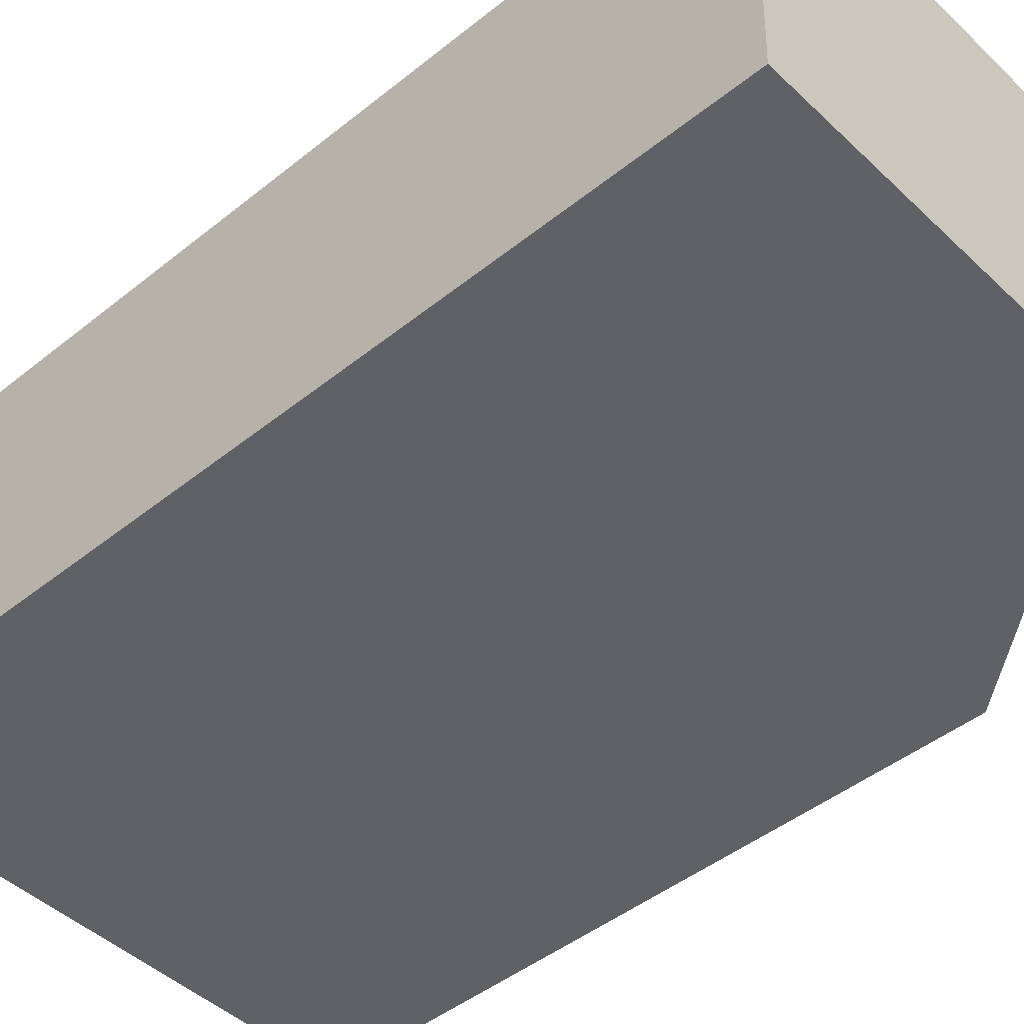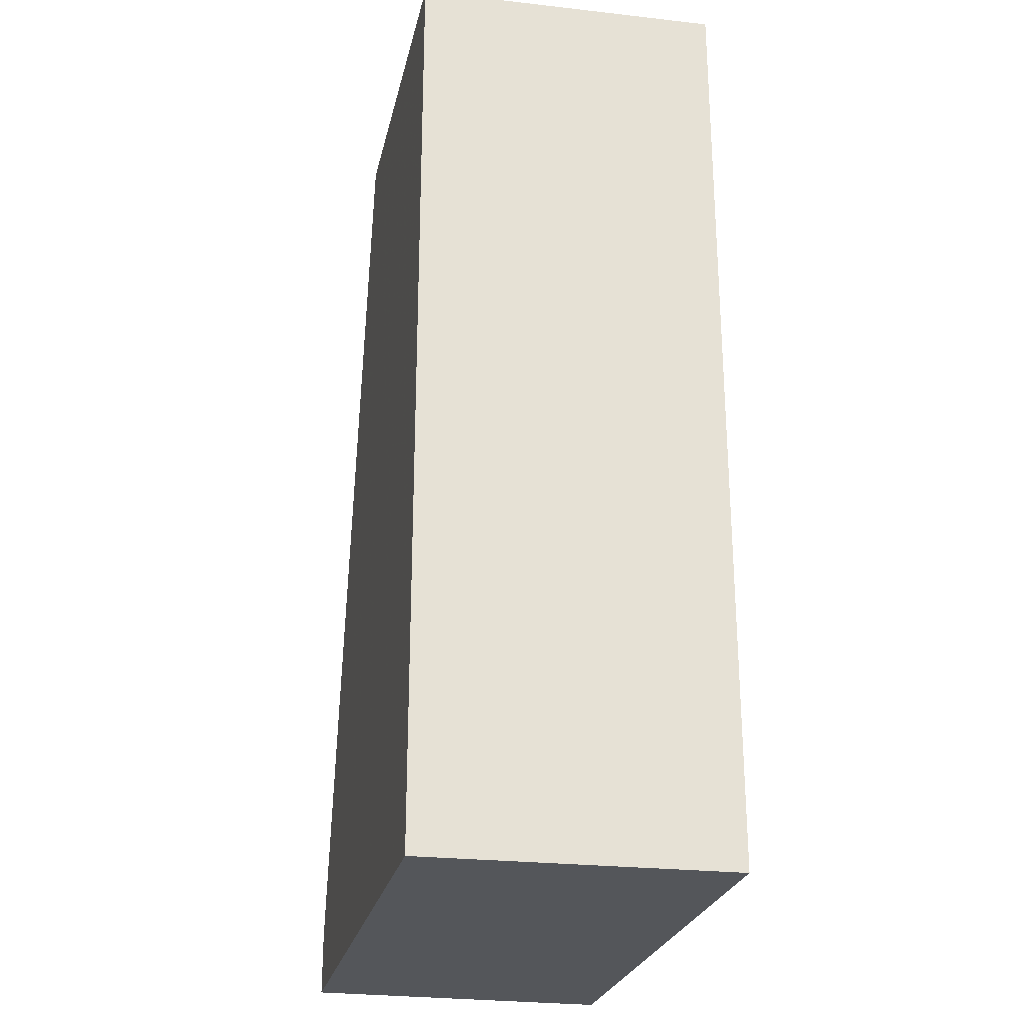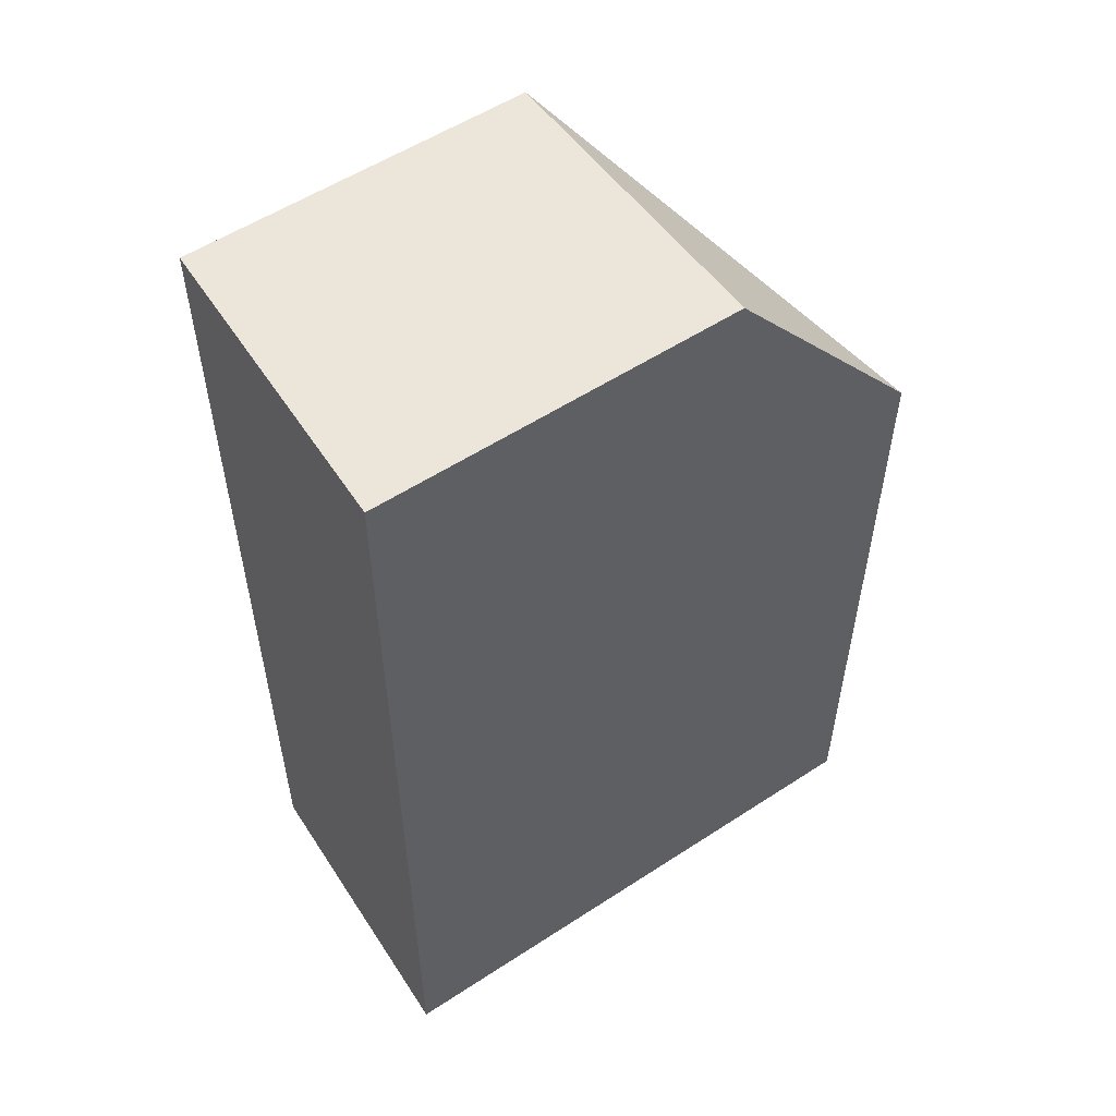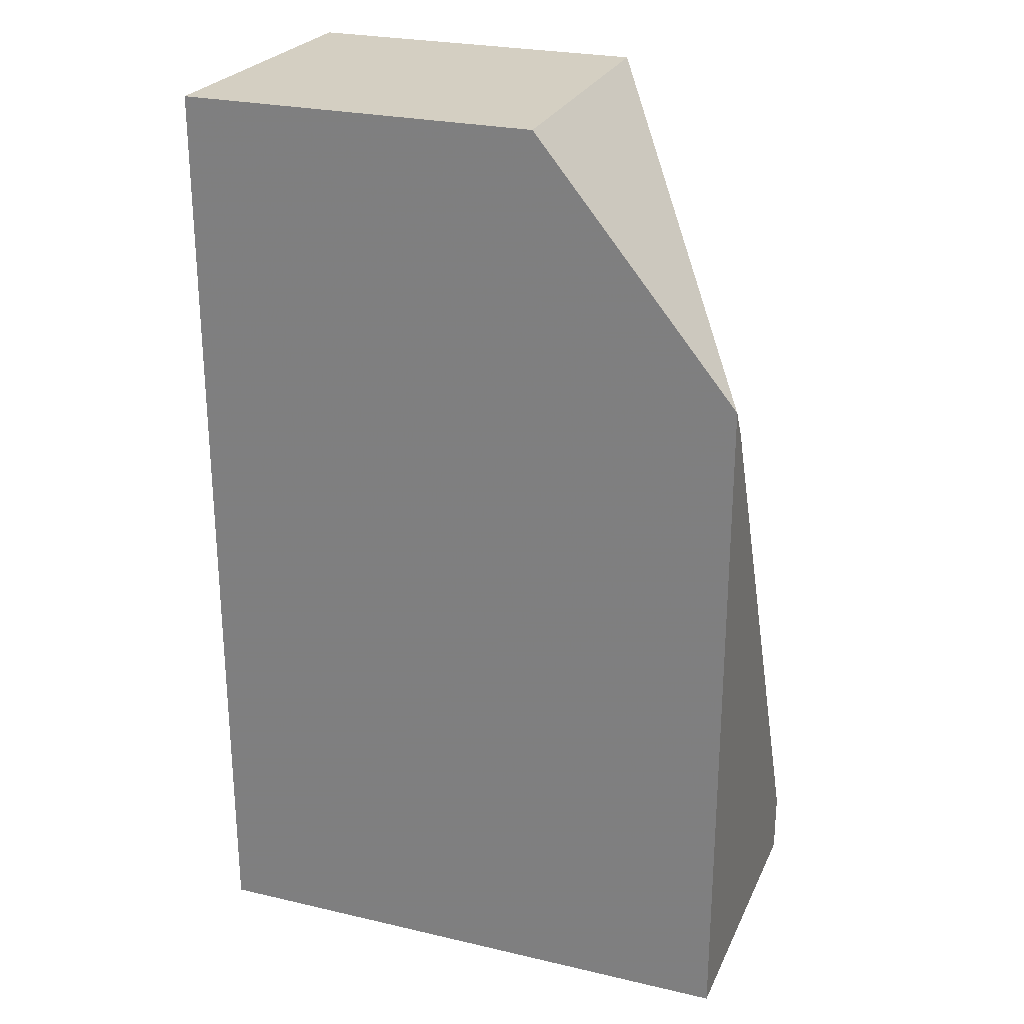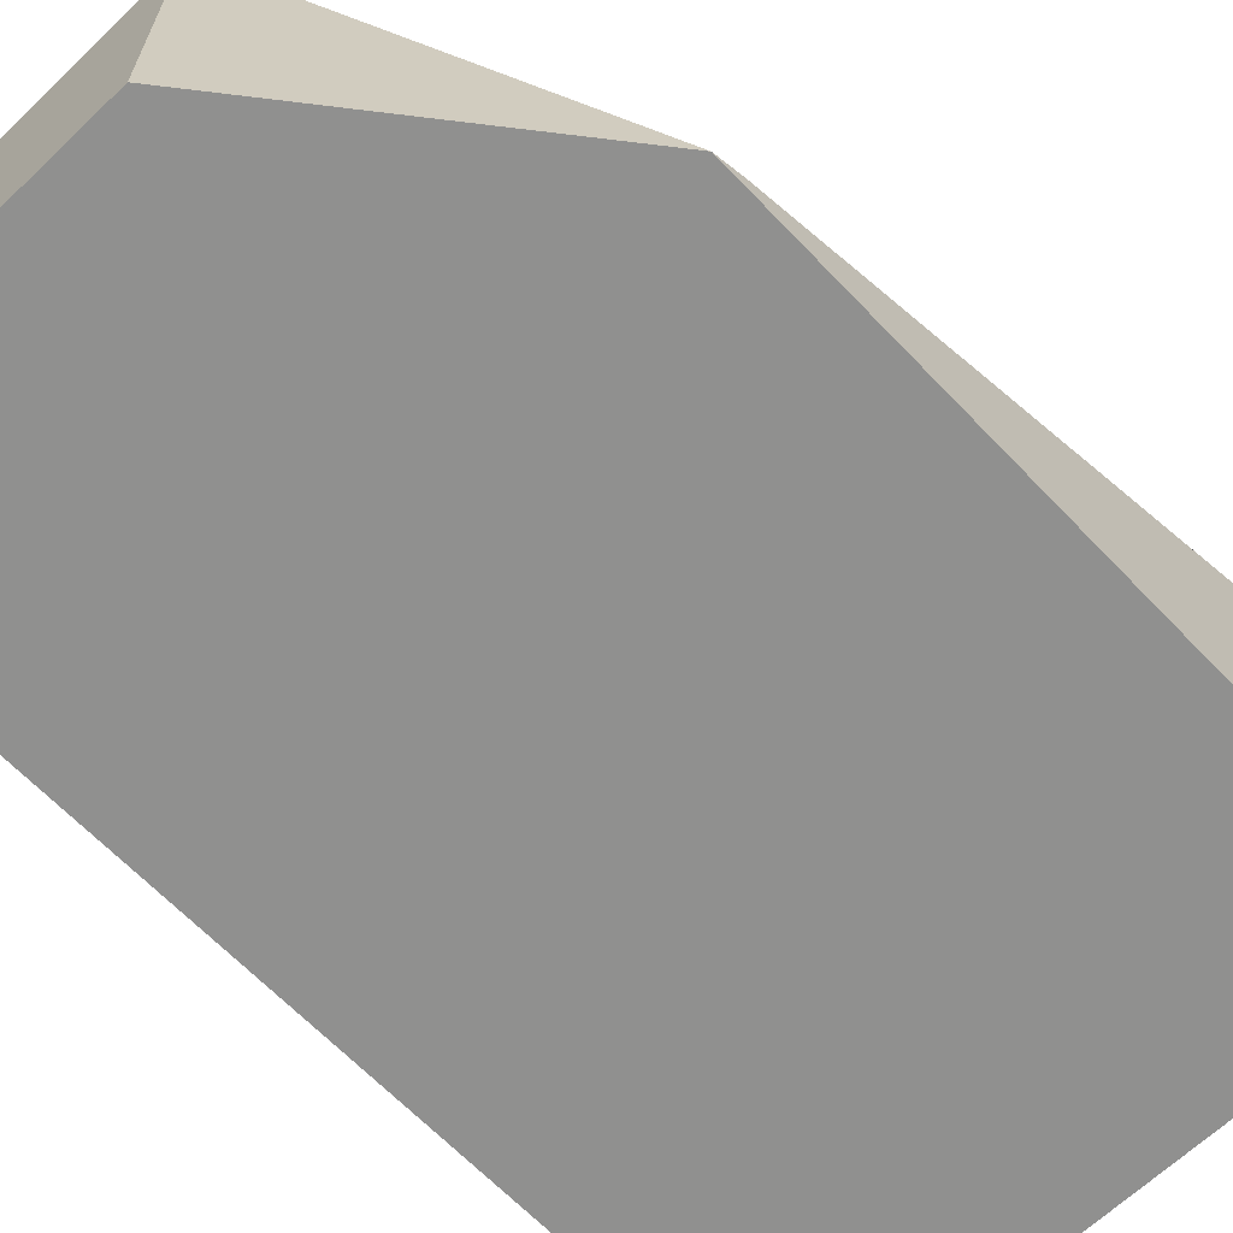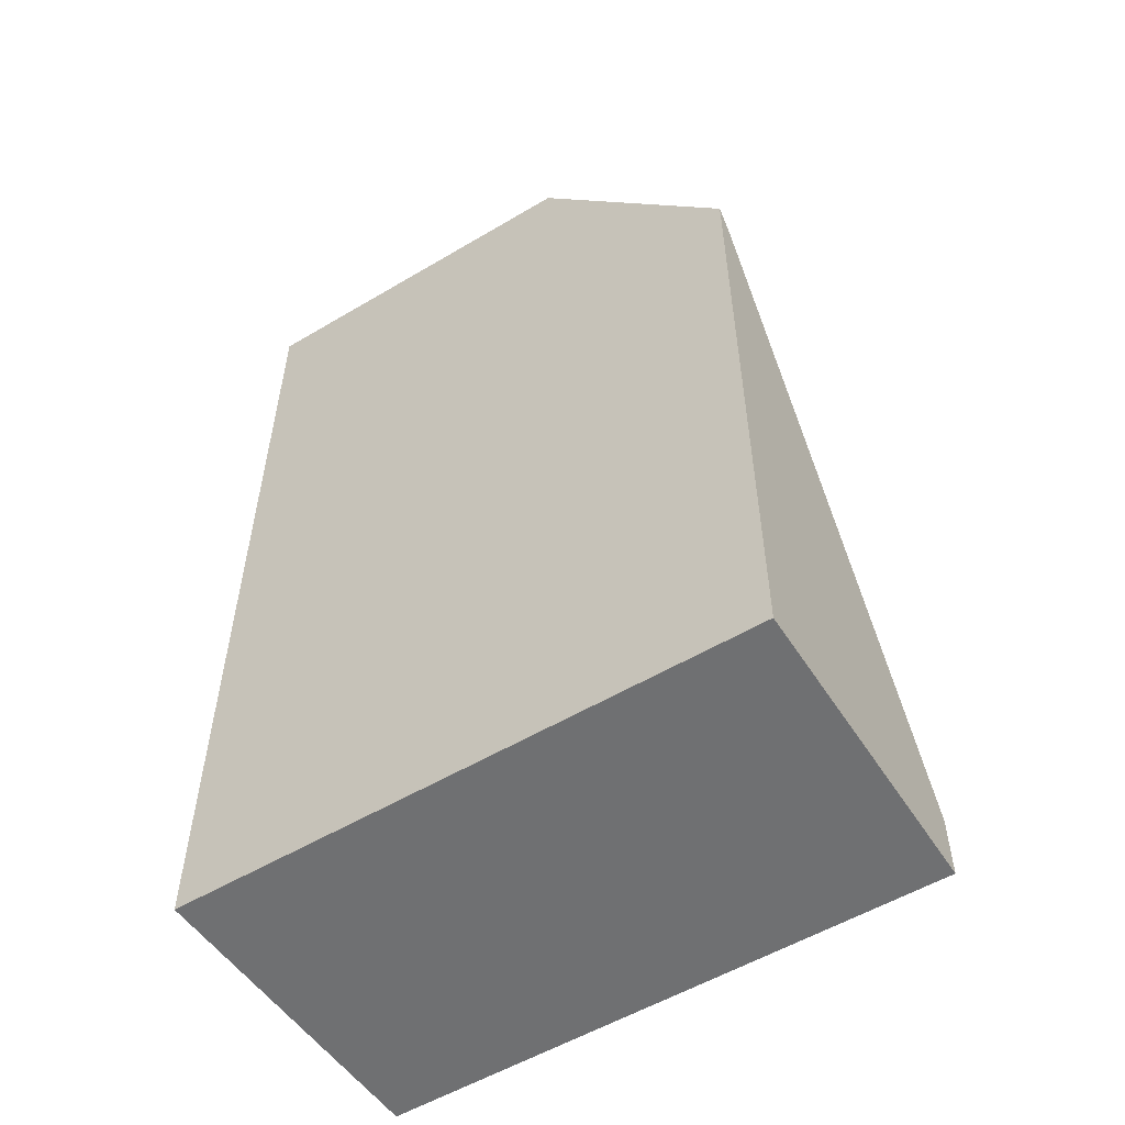
<metadata>
{"format":"obj","ext":"obj","renderer":"f3d","projection":"perspective","resolution":1024,"background":"white","views":[{"elev":-45.7,"azim":-47.3,"up":"+Y"},{"elev":-25.6,"azim":-102.3,"up":"+Z"},{"elev":55.1,"azim":-34.6,"up":"+Z"},{"elev":25.7,"azim":20.4,"up":"+Z"},{"elev":-65.5,"azim":43.7,"up":"+Y"},{"elev":-54.9,"azim":32.1,"up":"+Z"}]}
</metadata>
<code>
v -0.0492 0.104 0.02927
v -0.0492 0.1049 0.02792
v -0.05902 0.1183 0.04095
v -0.05876 0.104 0.04095
v -0.0492 0.104 -0.002812
v -0.0492 0.1183 0.0001737
v -0.07491 0.1183 0.04095
v -0.07548 0.104 0.04095
v -0.07548 0.104 -0.002812
v -0.0492 0.1183 -0.002812
v -0.07496 0.1183 0.04094
v -0.07496 0.1183 0.04095
v -0.07496 0.1183 -0.002812
f 1 2 3
f 1 3 4
f 1 4 8
f 1 8 9
f 1 9 5
f 1 5 10
f 1 10 6
f 1 6 2
f 2 6 3
f 3 7 12
f 3 12 8
f 3 8 4
f 3 6 10
f 3 10 13
f 3 13 11
f 3 11 7
f 5 9 13
f 5 13 10
f 7 11 12
f 8 12 11
f 8 11 13
f 8 13 9

</code>
